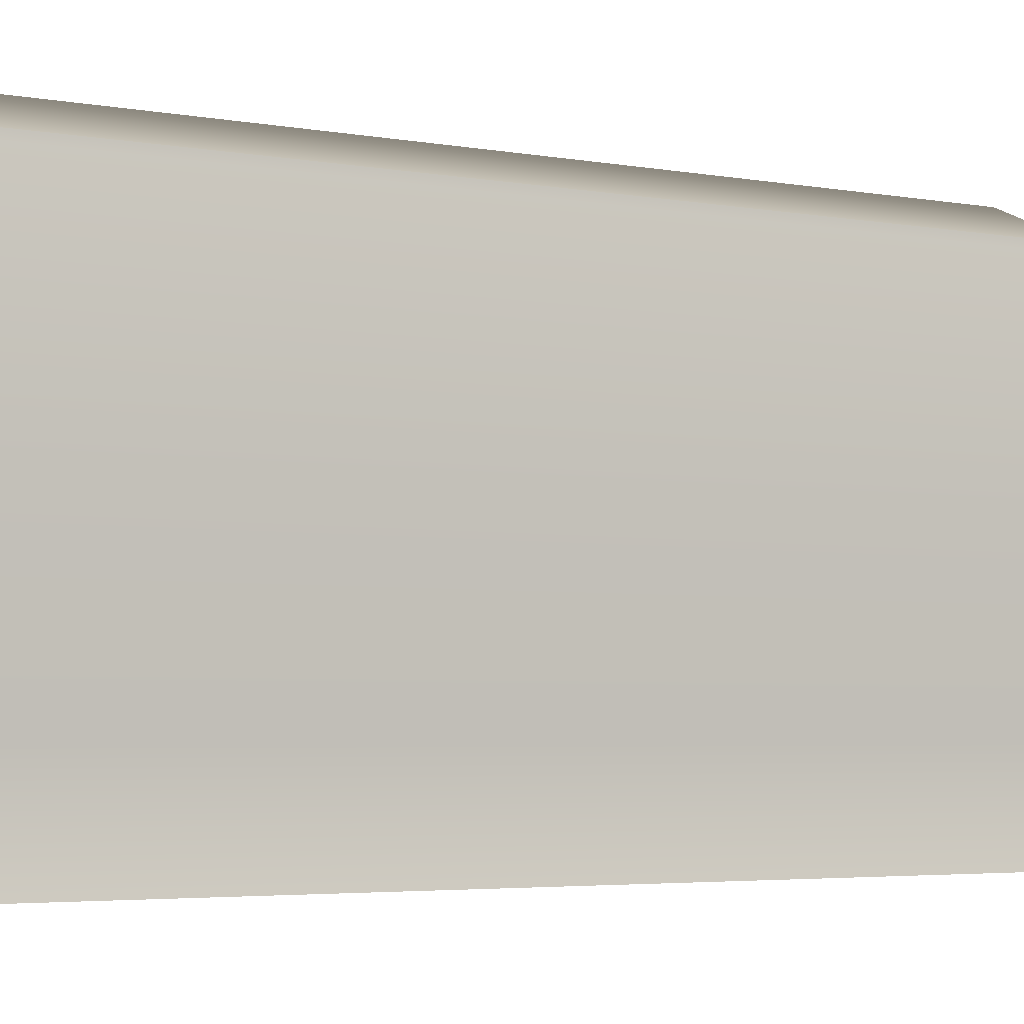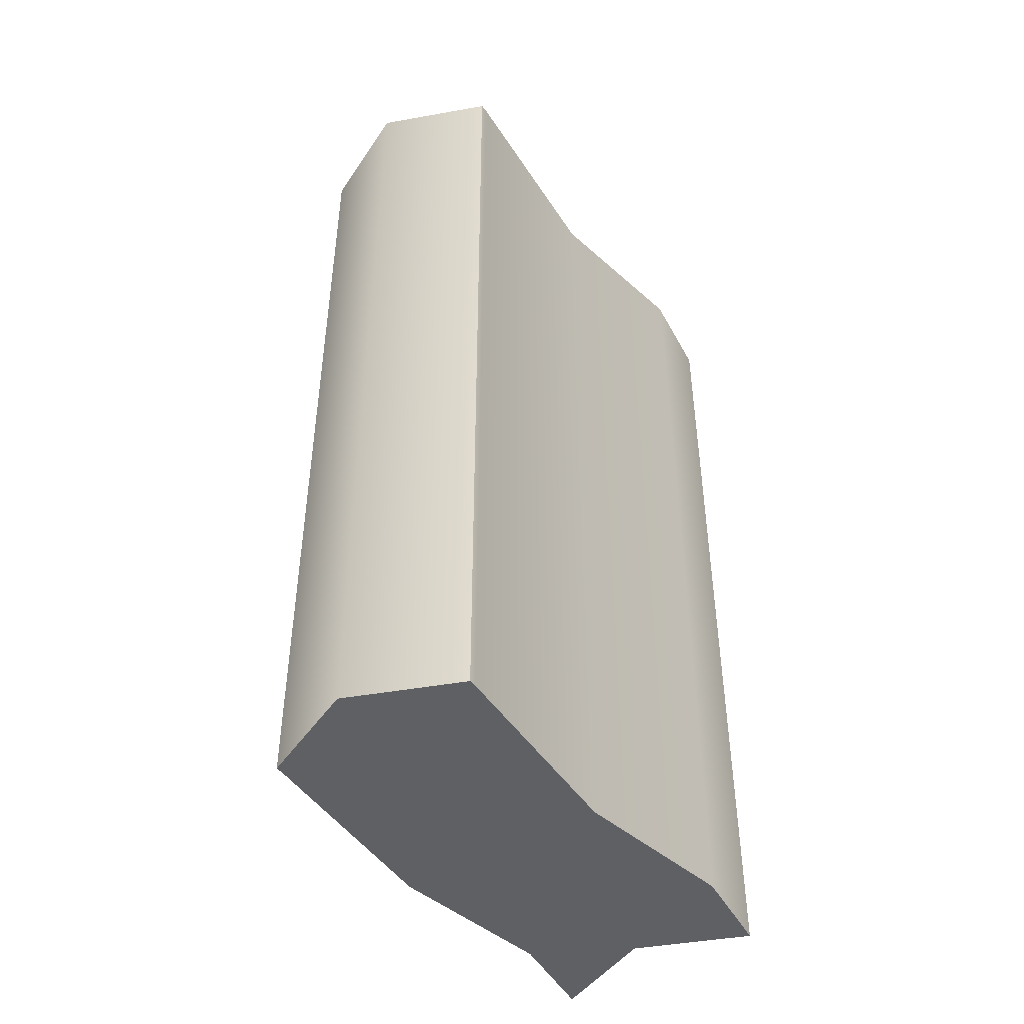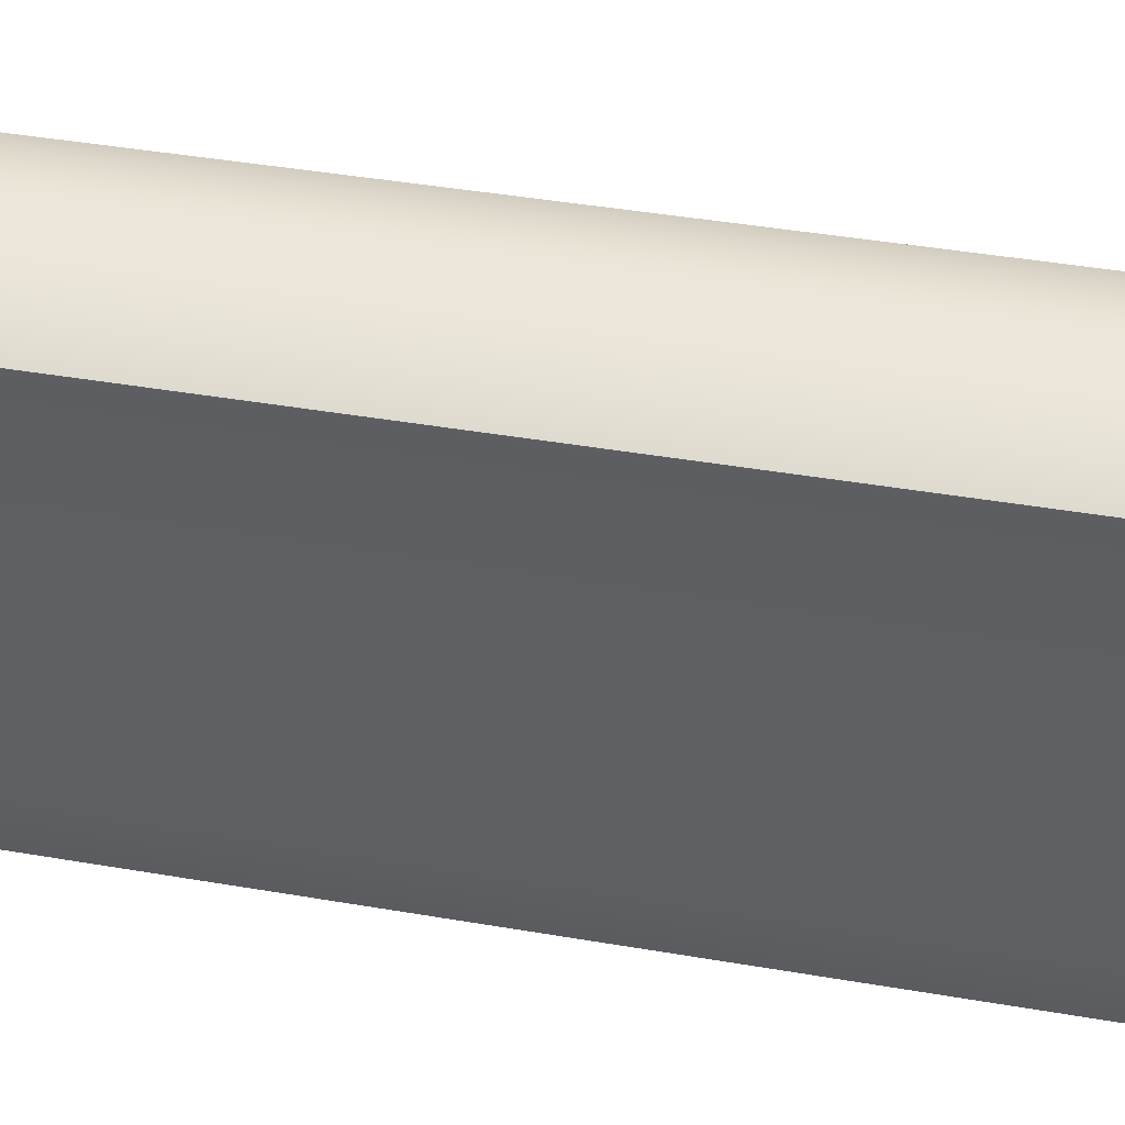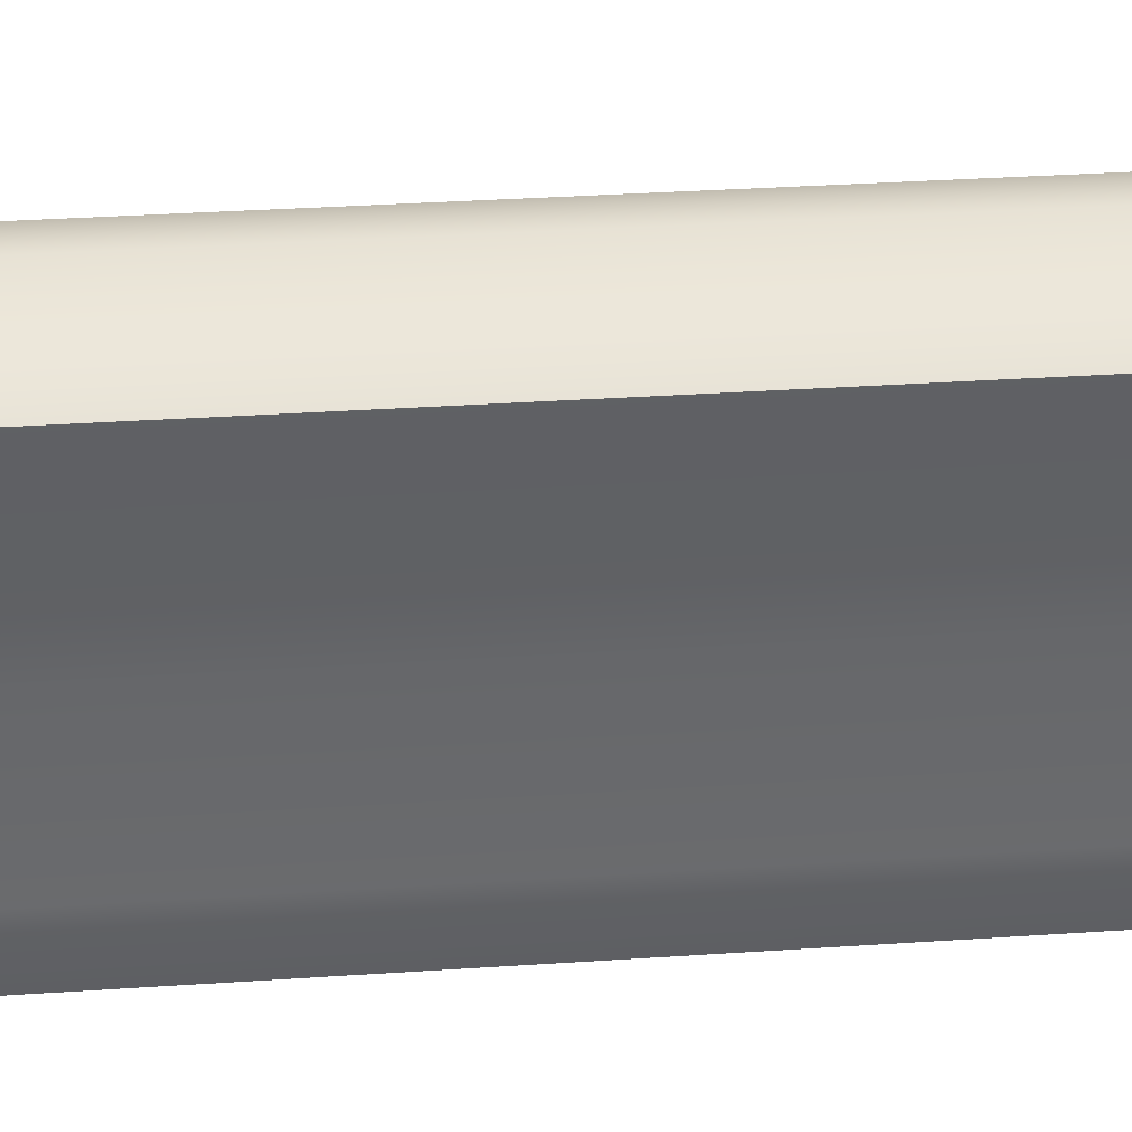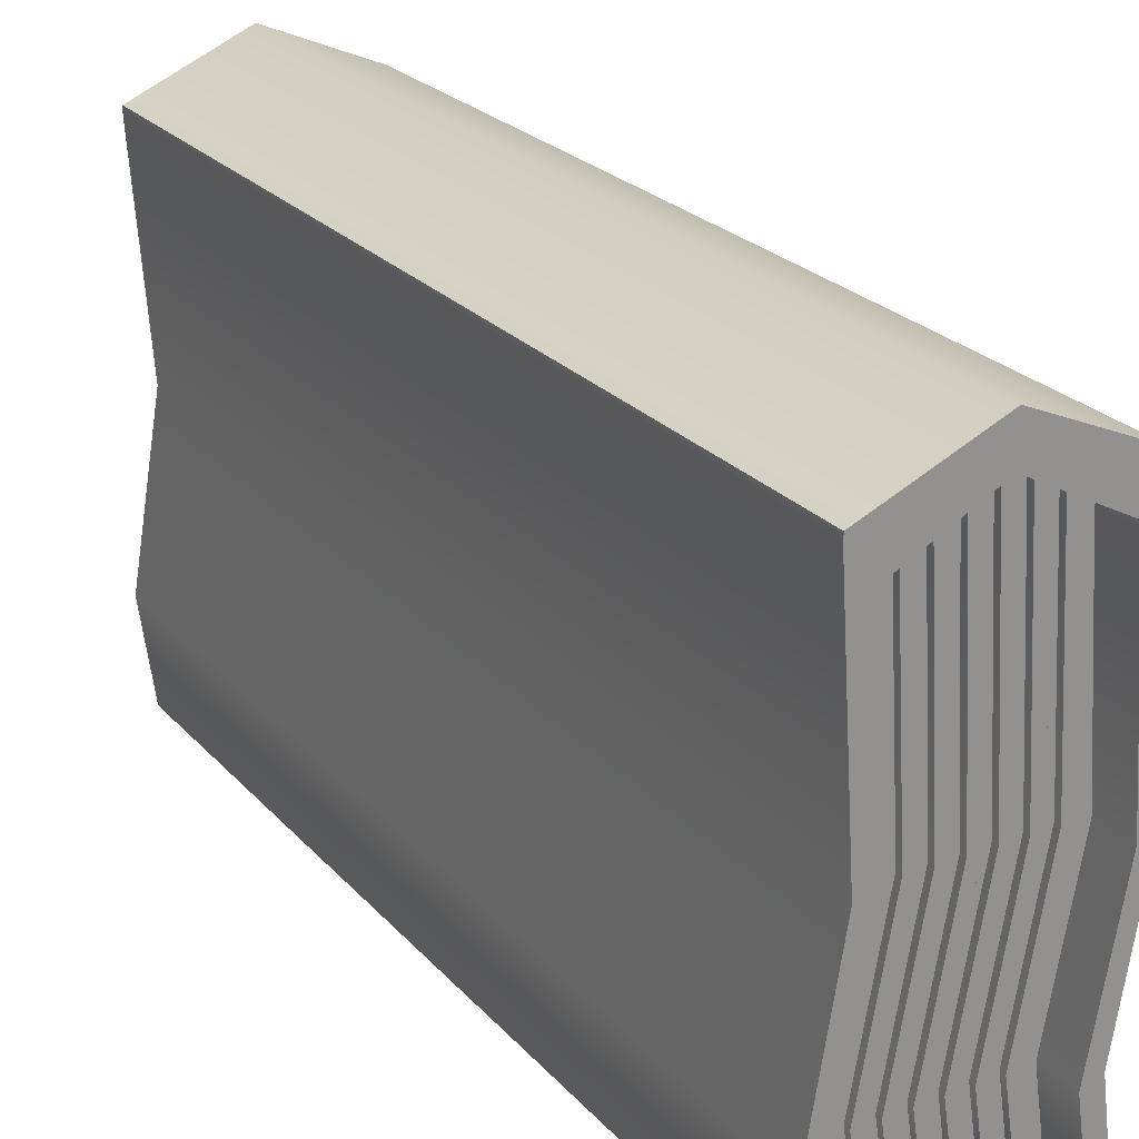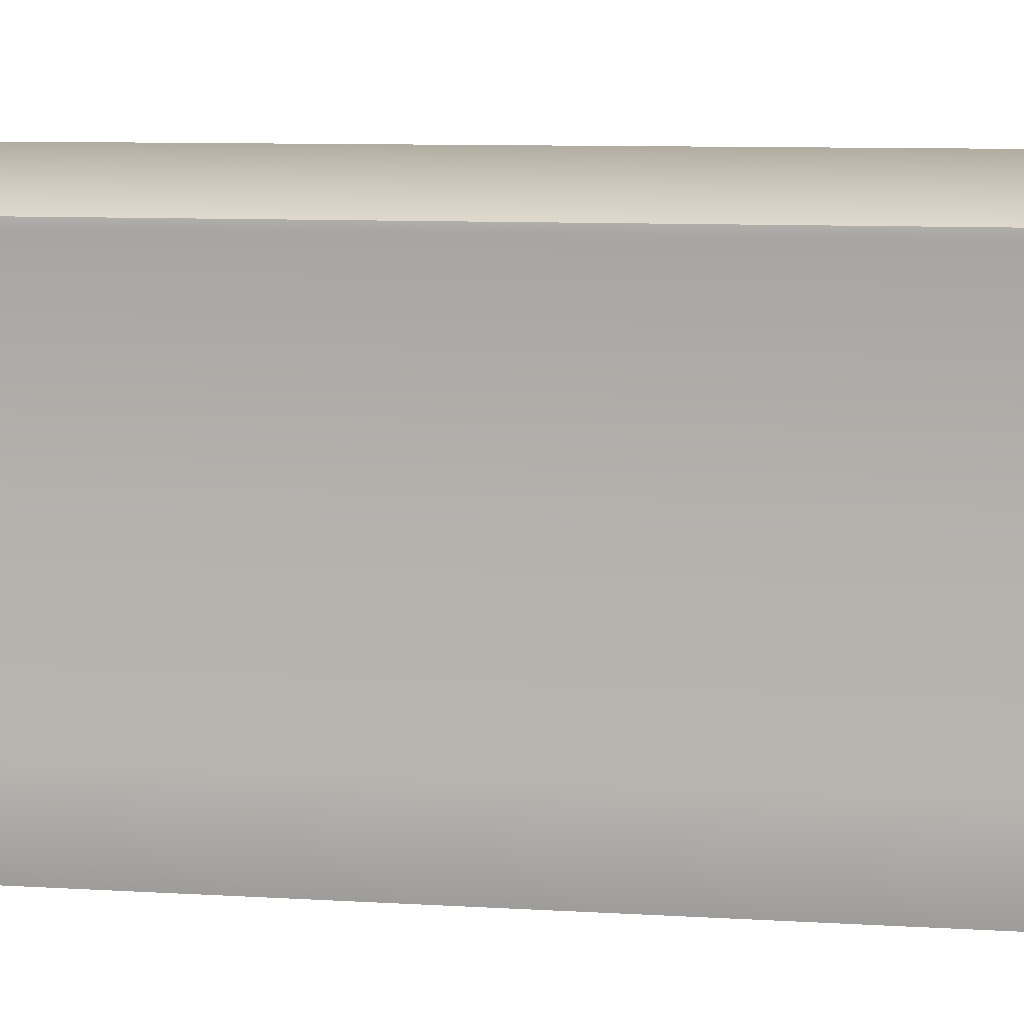
<metadata>
{"format":"obj","ext":"obj","renderer":"f3d","projection":"perspective","resolution":1024,"background":"white","views":[{"elev":-4.4,"azim":-119.3,"up":"+Z"},{"elev":-45.2,"azim":34.7,"up":"+Y"},{"elev":46.7,"azim":100.8,"up":"+Z"},{"elev":40.2,"azim":85.5,"up":"+Z"},{"elev":24.2,"azim":149.2,"up":"+Z"},{"elev":10.2,"azim":98.2,"up":"+Z"}]}
</metadata>
<code>
g default
v 14.38 6.105 -5.148
v 15.76 6.105 -5.148
v 14.38 11.91 -5.148
v 15.76 11.91 -5.148
v 14.49 11.91 -5.391
v 15.65 11.91 -5.391
v 14.49 11.66 -5.391
v 15.65 11.66 -5.391
v 15.76 11.91 -8.28
v 15.65 11.91 -8.28
v 15.65 11.66 -8.28
v 14.49 11.66 -8.28
v 14.49 11.91 -8.28
v 14.38 11.91 -8.28
v 14.38 6.105 -8.28
v 15.76 6.105 -8.28
v 15.76 11.87 -8.28
v 15.76 11.87 -5.148
v 14.38 11.87 -5.148
v 14.38 11.87 -8.28
v 15.76 6.152 -8.28
v 15.76 6.152 -5.148
v 14.38 6.152 -5.148
v 14.38 6.152 -8.28
v 15.65 11.66 -5.439
v 15.65 11.91 -5.439
v 15.76 11.91 -5.2
v 15.76 11.87 -5.2
v 15.76 6.152 -5.2
v 15.76 6.105 -5.2
v 14.38 6.105 -5.2
v 14.38 6.152 -5.2
v 14.38 11.87 -5.2
v 14.38 11.91 -5.2
v 14.49 11.91 -5.439
v 14.49 11.66 -5.439
v 15.06 6.105 -7.981
v 15.06 6.105 -4.902
v 15.06 6.105 -4.849
v 15.06 6.152 -4.849
v 15.06 11.87 -4.849
v 15.06 11.91 -4.849
v 15.07 11.91 -5.092
v 15.07 11.66 -5.092
v 14.49 11.66 -5.157
v 15.65 11.66 -5.157
v 15.65 11.66 -8.28
v 14.49 11.66 -8.28
v 15.07 11.66 -8.28
v 15.07 11.66 -5.157
v 14.78 11.66 -8.28
v 14.78 11.66 -5.157
v 15.36 11.66 -8.28
v 15.36 11.66 -5.157
v 15.21 11.66 -8.28
v 15.21 11.66 -5.157
v 15.5 11.66 -8.28
v 15.5 11.66 -5.157
v 14.93 11.66 -8.28
v 14.93 11.66 -5.157
v 14.64 11.66 -8.28
v 14.64 11.66 -5.157
v 14.85 11.66 -8.28
v 14.85 11.66 -5.157
v 14.71 11.66 -8.28
v 14.71 11.66 -5.157
v 14.57 11.66 -8.28
v 14.57 11.66 -5.157
v 15 11.66 -8.28
v 15 11.66 -5.157
v 15.14 11.66 -8.28
v 15.14 11.66 -5.157
v 15.29 11.66 -8.28
v 15.29 11.66 -5.157
v 15.43 11.66 -8.28
v 15.43 11.66 -5.157
v 15.57 11.66 -8.28
v 15.57 11.66 -5.157
v 14.78 11.62 -5.157
v 14.85 11.62 -5.157
v 14.85 11.62 -8.28
v 14.78 11.62 -8.28
v 14.64 11.62 -5.157
v 14.71 11.62 -5.157
v 14.71 11.62 -8.28
v 14.64 11.62 -8.28
v 14.93 11.62 -5.157
v 15 11.62 -5.157
v 15 11.62 -8.28
v 14.93 11.62 -8.28
v 15.07 11.62 -5.157
v 15.14 11.62 -5.157
v 15.14 11.62 -8.28
v 15.07 11.62 -8.28
v 15.21 11.62 -5.157
v 15.29 11.62 -5.157
v 15.29 11.62 -8.28
v 15.21 11.62 -8.28
v 15.36 11.62 -5.157
v 15.43 11.62 -5.157
v 15.43 11.62 -8.28
v 15.36 11.62 -8.28
v 15.5 11.62 -5.157
v 15.57 11.62 -5.157
v 15.57 11.62 -8.28
v 15.5 11.62 -8.28
v 15.55 11.66 -6.698
v 15.55 11.91 -6.698
v 15.67 11.91 -6.565
v 15.67 11.87 -6.565
v 15.67 6.152 -6.565
v 15.67 6.105 -6.565
v 14.97 6.105 -6.266
v 14.28 6.105 -6.565
v 14.28 6.152 -6.565
v 14.28 11.87 -6.565
v 14.28 11.91 -6.565
v 14.4 11.91 -6.698
v 14.4 11.66 -6.698
v 14.4 11.66 -6.694
v 14.47 11.66 -6.694
v 14.54 11.66 -6.694
v 14.54 11.62 -6.694
v 14.61 11.62 -6.694
v 14.61 11.66 -6.694
v 14.69 11.66 -6.694
v 14.69 11.62 -6.694
v 14.76 11.62 -6.694
v 14.76 11.66 -6.694
v 14.83 11.66 -6.694
v 14.83 11.62 -6.694
v 14.9 11.62 -6.694
v 14.9 11.66 -6.694
v 14.97 11.66 -6.694
v 14.97 11.62 -6.694
v 15.05 11.62 -6.694
v 15.05 11.66 -6.694
v 15.12 11.66 -6.694
v 15.12 11.62 -6.694
v 15.19 11.62 -6.694
v 15.19 11.66 -6.694
v 15.26 11.66 -6.694
v 15.26 11.62 -6.694
v 15.33 11.62 -6.694
v 15.33 11.66 -6.694
v 15.41 11.66 -6.694
v 15.41 11.62 -6.694
v 15.48 11.62 -6.694
v 15.48 11.66 -6.694
v 15.55 11.66 -6.694
v 14.58 11.66 -7.714
v 14.65 11.66 -7.714
v 14.72 11.66 -7.714
v 14.72 11.62 -7.714
v 14.8 11.62 -7.714
v 14.8 11.66 -7.714
v 14.87 11.66 -7.714
v 14.87 11.62 -7.714
v 14.94 11.62 -7.714
v 14.94 11.66 -7.714
v 15.01 11.66 -7.714
v 15.01 11.62 -7.714
v 15.08 11.62 -7.714
v 15.08 11.66 -7.714
v 15.16 11.66 -7.714
v 15.16 11.62 -7.714
v 15.23 11.62 -7.714
v 15.23 11.66 -7.714
v 15.3 11.66 -7.714
v 15.3 11.62 -7.714
v 15.37 11.62 -7.714
v 15.37 11.66 -7.714
v 15.44 11.66 -7.714
v 15.44 11.62 -7.714
v 15.52 11.62 -7.714
v 15.52 11.66 -7.714
v 15.59 11.66 -7.714
v 15.59 11.62 -7.714
v 15.66 11.62 -7.714
v 15.66 11.66 -7.714
v 15.73 11.66 -7.714
v 14.58 11.66 -7.696
v 14.58 11.91 -7.696
v 14.46 11.91 -7.647
v 14.46 11.87 -7.647
v 14.46 6.152 -7.647
v 14.46 6.105 -7.647
v 15.15 6.105 -7.348
v 15.85 6.105 -7.647
v 15.85 6.152 -7.647
v 15.85 11.87 -7.647
v 15.85 11.91 -7.647
v 15.73 11.91 -7.696
v 15.73 11.66 -7.696
v 15.76 6.196 -8.28
v 15.85 6.196 -7.647
v 15.67 6.196 -6.565
v 15.76 6.196 -5.2
v 15.76 6.196 -5.148
v 15.06 6.196 -4.849
v 14.38 6.196 -5.148
v 14.38 6.196 -5.2
v 14.28 6.196 -6.565
v 14.46 6.196 -7.647
v 14.38 6.196 -8.28
g book15
f 23 1 39 40
f 114 187 188 113
f 112 189 190 111
f 187 114 115 186
f 5 3 42 43
f 109 192 193 108
f 184 117 118 183
f 44 7 5 43
f 108 193 194 107
f 183 118 119 182
f 110 191 192 109
g textureEditorIsolateSelectSet book15
f 3 19 41 42
g book15
f 185 116 117 184
f 111 190 196 197
f 201 23 40 200
f 186 115 203 204
f 6 26 25 8
f 4 27 26 6
f 18 28 27 4
f 22 29 198 199
f 2 30 29 22
f 39 1 31 38
f 32 31 1 23
f 202 32 23 201
f 34 33 19 3
f 35 34 3 5
f 36 35 5 7
f 112 113 188 189
f 2 39 38 30
f 40 39 2 22
f 200 40 22 199
f 4 42 41 18
f 6 43 42 4
f 8 44 43 6
f 180 181 47 77
f 164 165 49 69
f 156 157 51 65
f 172 173 53 73
f 168 169 55 71
f 176 177 57 75
f 160 161 59 63
f 152 153 61 67
f 158 159 81 82
f 154 155 85 86
f 151 152 67 48
f 162 163 89 90
f 166 167 93 94
f 170 171 97 98
f 174 175 101 102
f 178 179 105 106
f 160 63 81 159
f 51 157 158 82
f 156 65 85 155
f 61 153 154 86
f 164 69 89 163
f 59 161 162 90
f 168 71 93 167
f 49 165 166 94
f 172 73 97 171
f 55 169 170 98
f 176 75 101 175
f 53 173 174 102
f 180 77 105 179
f 57 177 178 106
f 26 108 107 25
f 27 109 108 26
f 28 110 109 27
f 29 111 197 198
f 30 112 111 29
f 30 38 113 112
f 31 114 113 38
f 115 114 31 32
f 203 115 32 202
f 117 116 33 34
f 118 117 34 35
f 119 118 35 36
f 45 68 121 120
f 68 62 122 121
f 123 122 62 83
f 83 84 124 123
f 66 125 124 84
f 66 52 126 125
f 127 126 52 79
f 79 80 128 127
f 64 129 128 80
f 64 60 130 129
f 131 130 60 87
f 87 88 132 131
f 70 133 132 88
f 70 50 134 133
f 135 134 50 91
f 91 92 136 135
f 72 137 136 92
f 72 56 138 137
f 139 138 56 95
f 95 96 140 139
f 74 141 140 96
f 74 54 142 141
f 143 142 54 99
f 99 100 144 143
f 76 145 144 100
f 76 58 146 145
f 147 146 58 103
f 103 104 148 147
f 78 149 148 104
f 78 46 150 149
f 120 121 152 151
f 121 122 153 152
f 154 153 122 123
f 123 124 155 154
f 125 156 155 124
f 125 126 157 156
f 158 157 126 127
f 127 128 159 158
f 129 160 159 128
f 129 130 161 160
f 162 161 130 131
f 131 132 163 162
f 133 164 163 132
f 133 134 165 164
f 166 165 134 135
f 135 136 167 166
f 137 168 167 136
f 137 138 169 168
f 170 169 138 139
f 139 140 171 170
f 141 172 171 140
f 141 142 173 172
f 174 173 142 143
f 143 144 175 174
f 145 176 175 144
f 145 146 177 176
f 178 177 146 147
f 147 148 179 178
f 149 180 179 148
f 149 150 181 180
f 13 183 182 12
f 14 184 183 13
f 20 185 184 14
g textureEditorIsolateSelectSet book15
f 24 186 204 205
g book15
f 15 187 186 24
f 188 187 15 37
f 189 188 37 16
f 190 189 16 21
f 196 190 21 195
f 192 191 17 9
f 193 192 9 10
f 194 193 10 11
f 191 196 195 17
f 197 196 191 110
f 198 197 110 28
f 199 198 28 18
f 41 200 199 18
g textureEditorIsolateSelectSet book15
f 19 201 200 41
g book15
f 33 202 201 19
f 116 203 202 33
f 204 203 116 185
f 205 204 185 20

</code>
